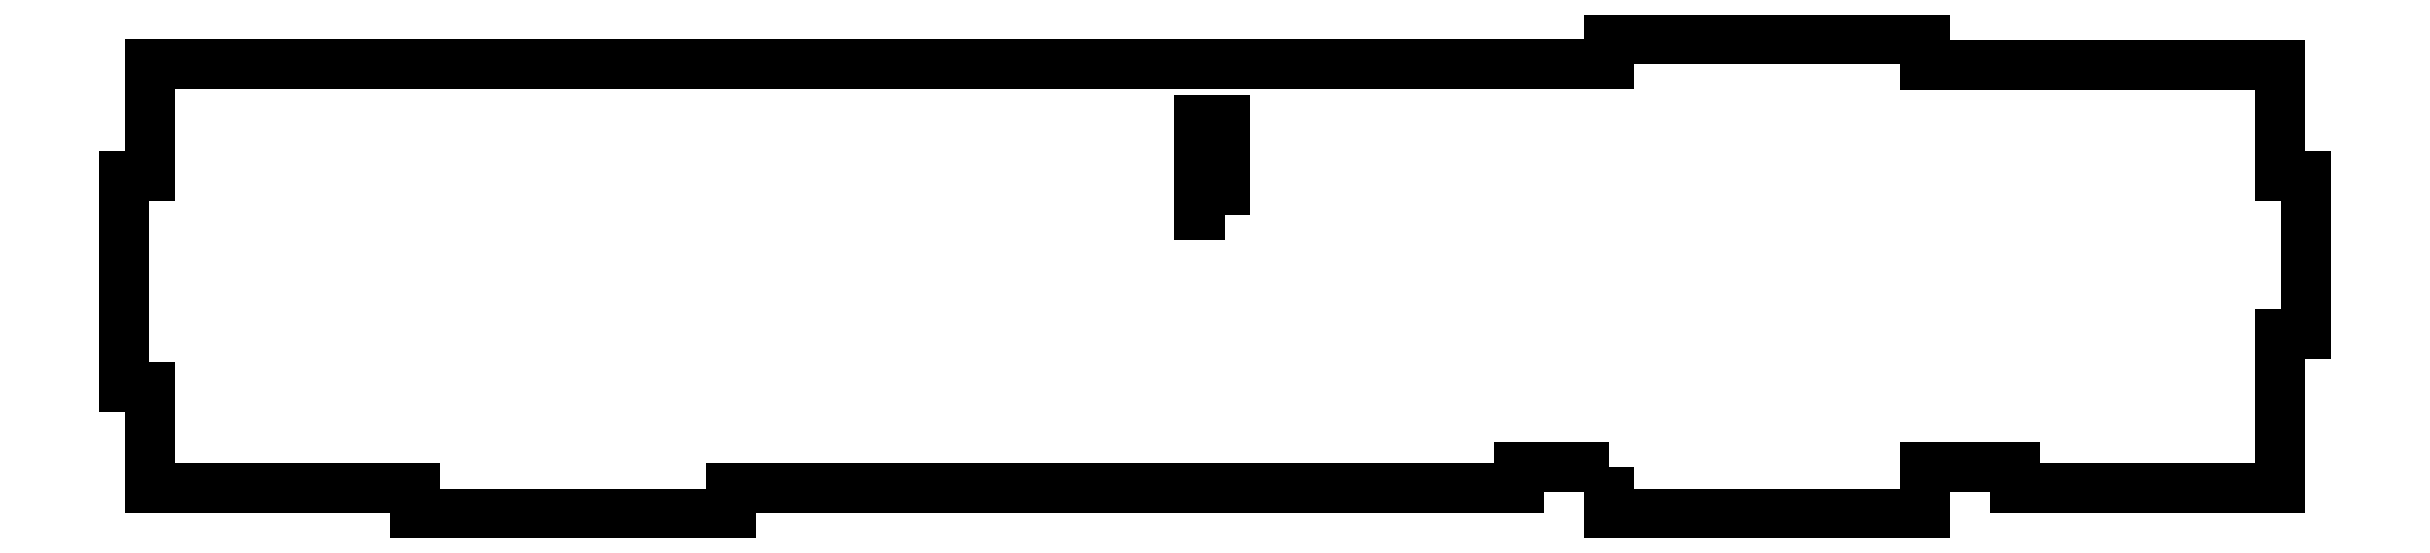
<metadata>
{"format":"dxf","ext":"dxf","renderer":"ezdxf+matplotlib","layout":"modelspace","background":"white","min_lineweight":24,"dpi":150}
</metadata>
<code>
0
SECTION
2
ENTITIES
0
LWPOLYLINE
8
0
90
28
70
1
43
0
10
297.7
20
-3.815
10
297.7
20
-8.315
10
327.7
20
-8.315
10
327.7
20
-3.815
10
336.2
20
-3.815
10
336.2
20
-5.815
10
361.3
20
-5.815
10
361.3
20
8.785
10
363.8
20
8.785
10
363.8
20
23.78
10
361.3
20
23.78
10
361.3
20
34.28
10
327.7
20
34.28
10
327.7
20
36.79
10
297.7
20
36.79
10
297.7
20
34.38
10
159.3
20
34.38
10
159.3
20
23.78
10
156.8
20
23.78
10
156.8
20
3.785
10
159.3
20
3.785
10
159.3
20
-5.815
10
184.4
20
-5.815
10
184.4
20
-8.315
10
214.4
20
-8.315
10
214.4
20
-5.815
10
289.2
20
-5.815
10
289.2
20
-3.815
0
LWPOLYLINE
8
0
90
4
70
1
43
0
10
261.3
20
20.03
10
258.8
20
20.03
10
258.8
20
29.03
10
261.3
20
29.03
0
ENDSEC
0
EOF

</code>
